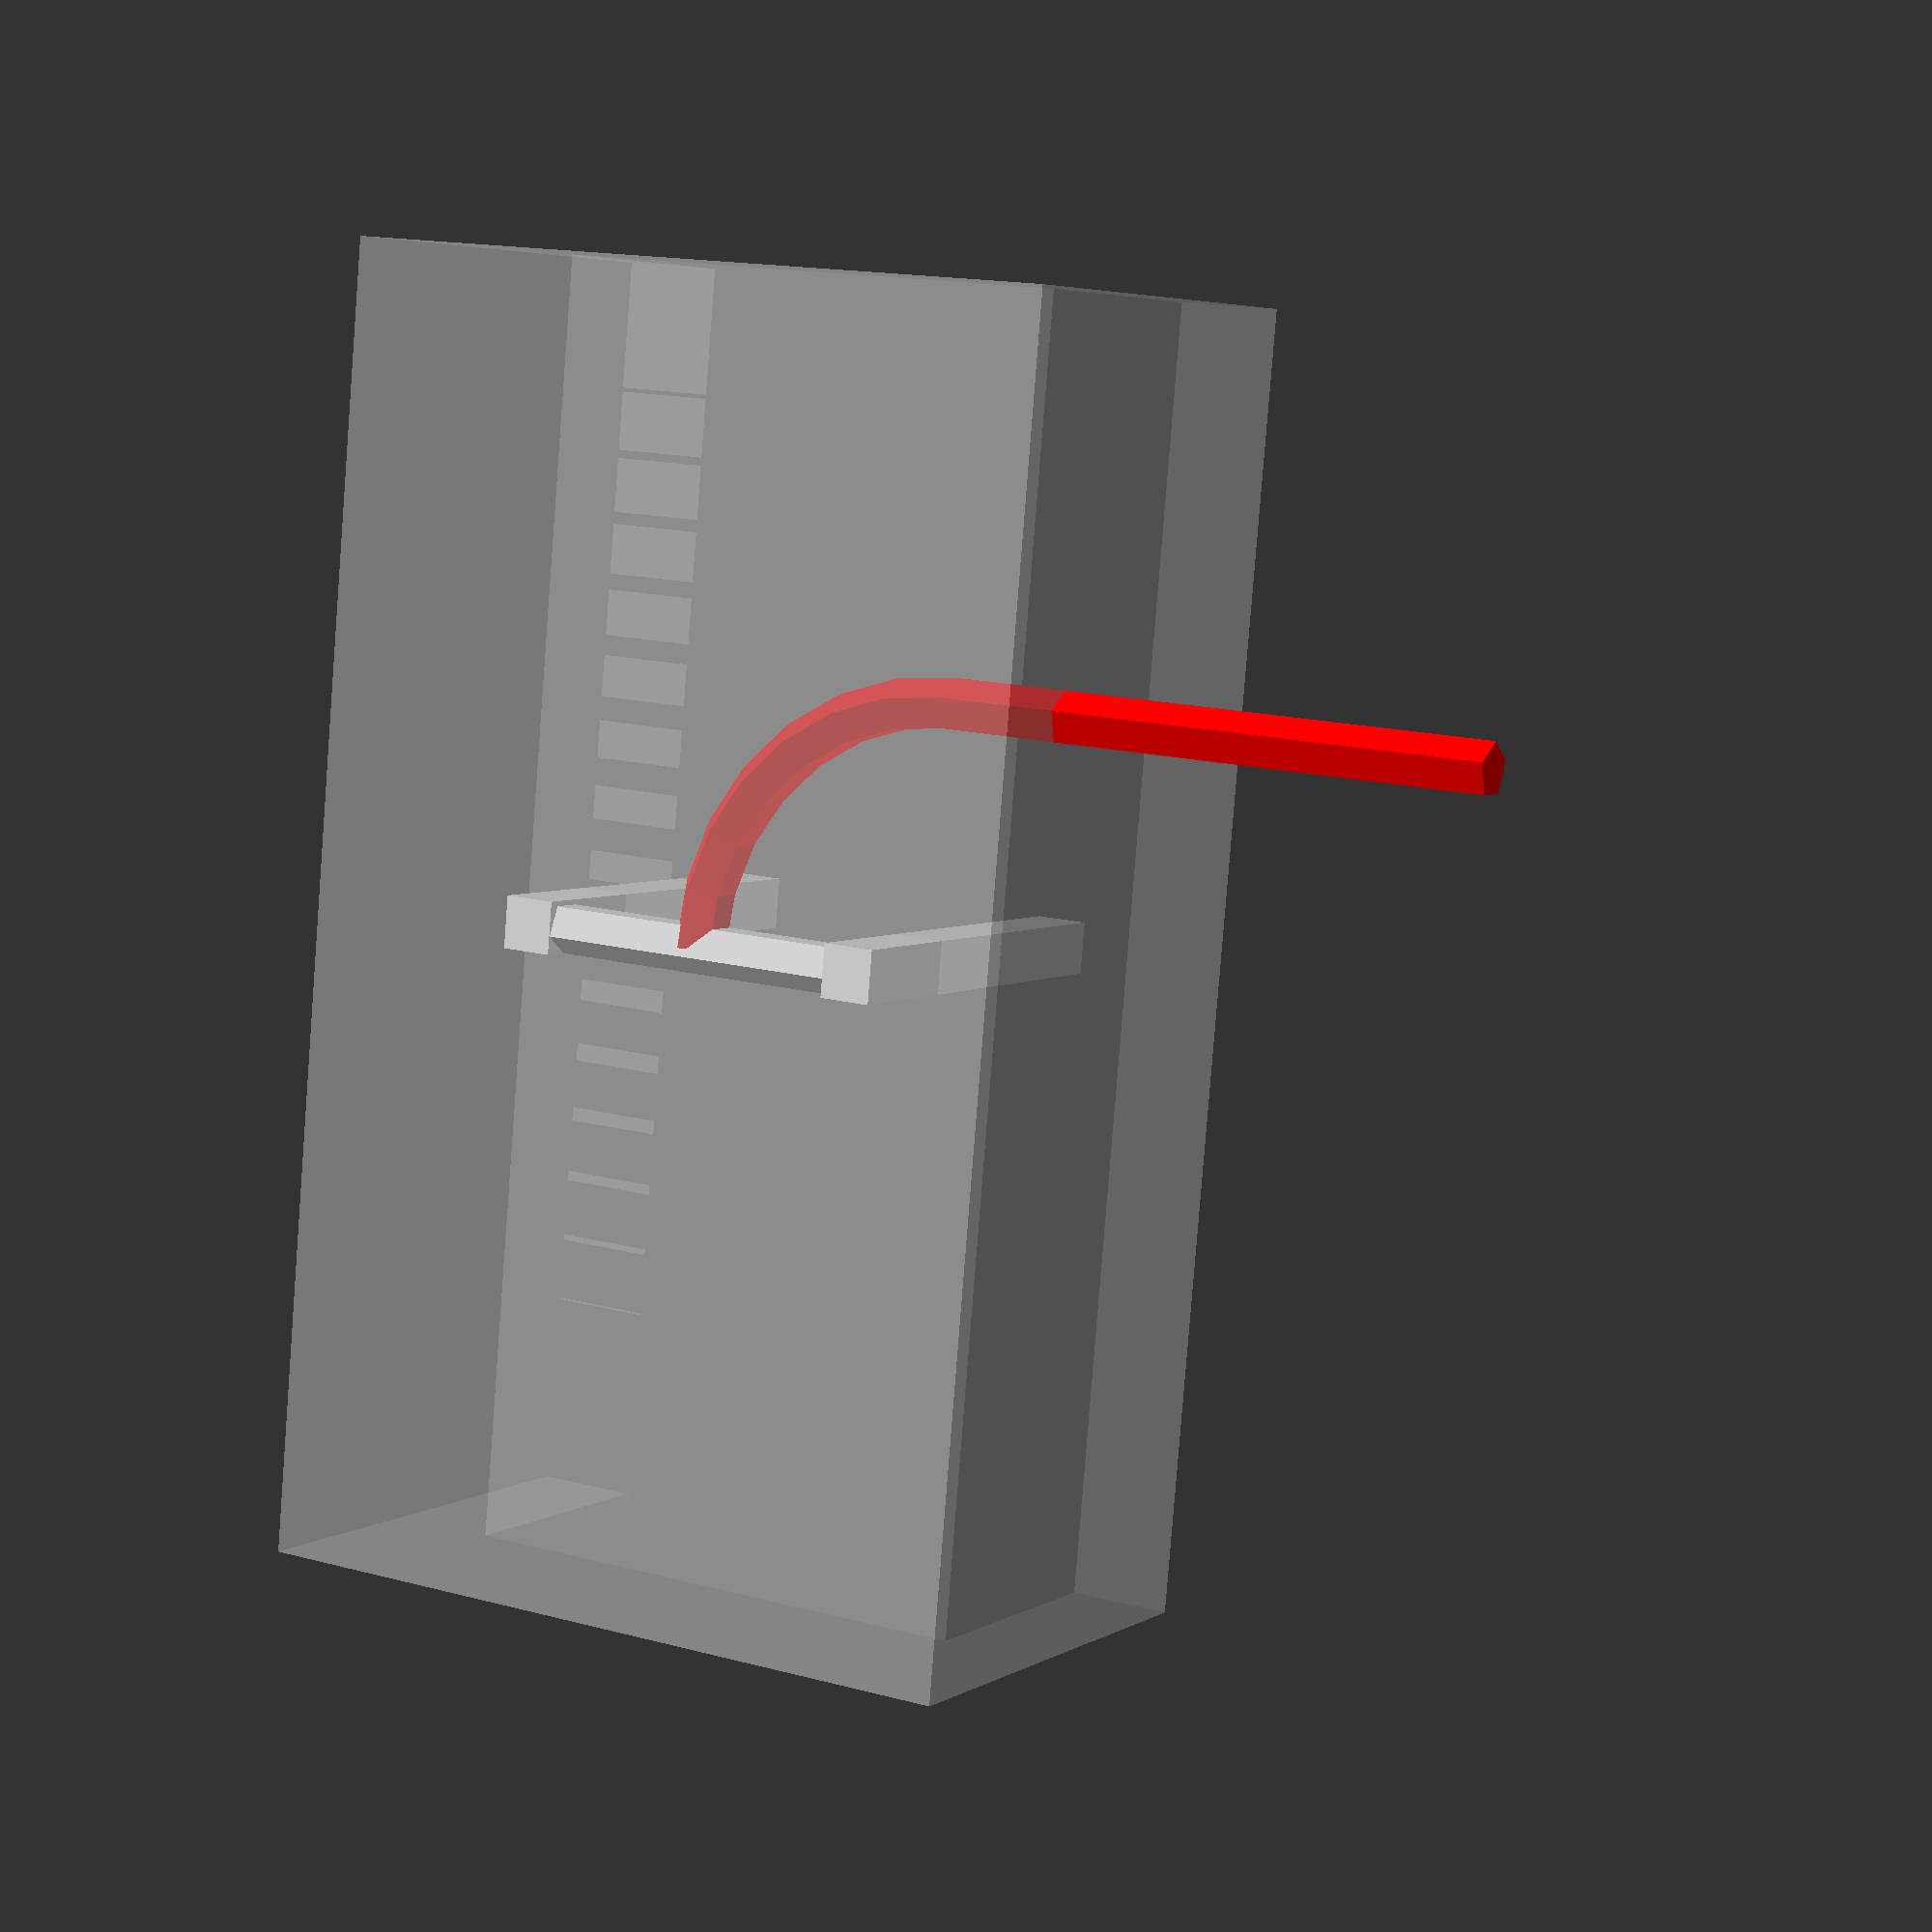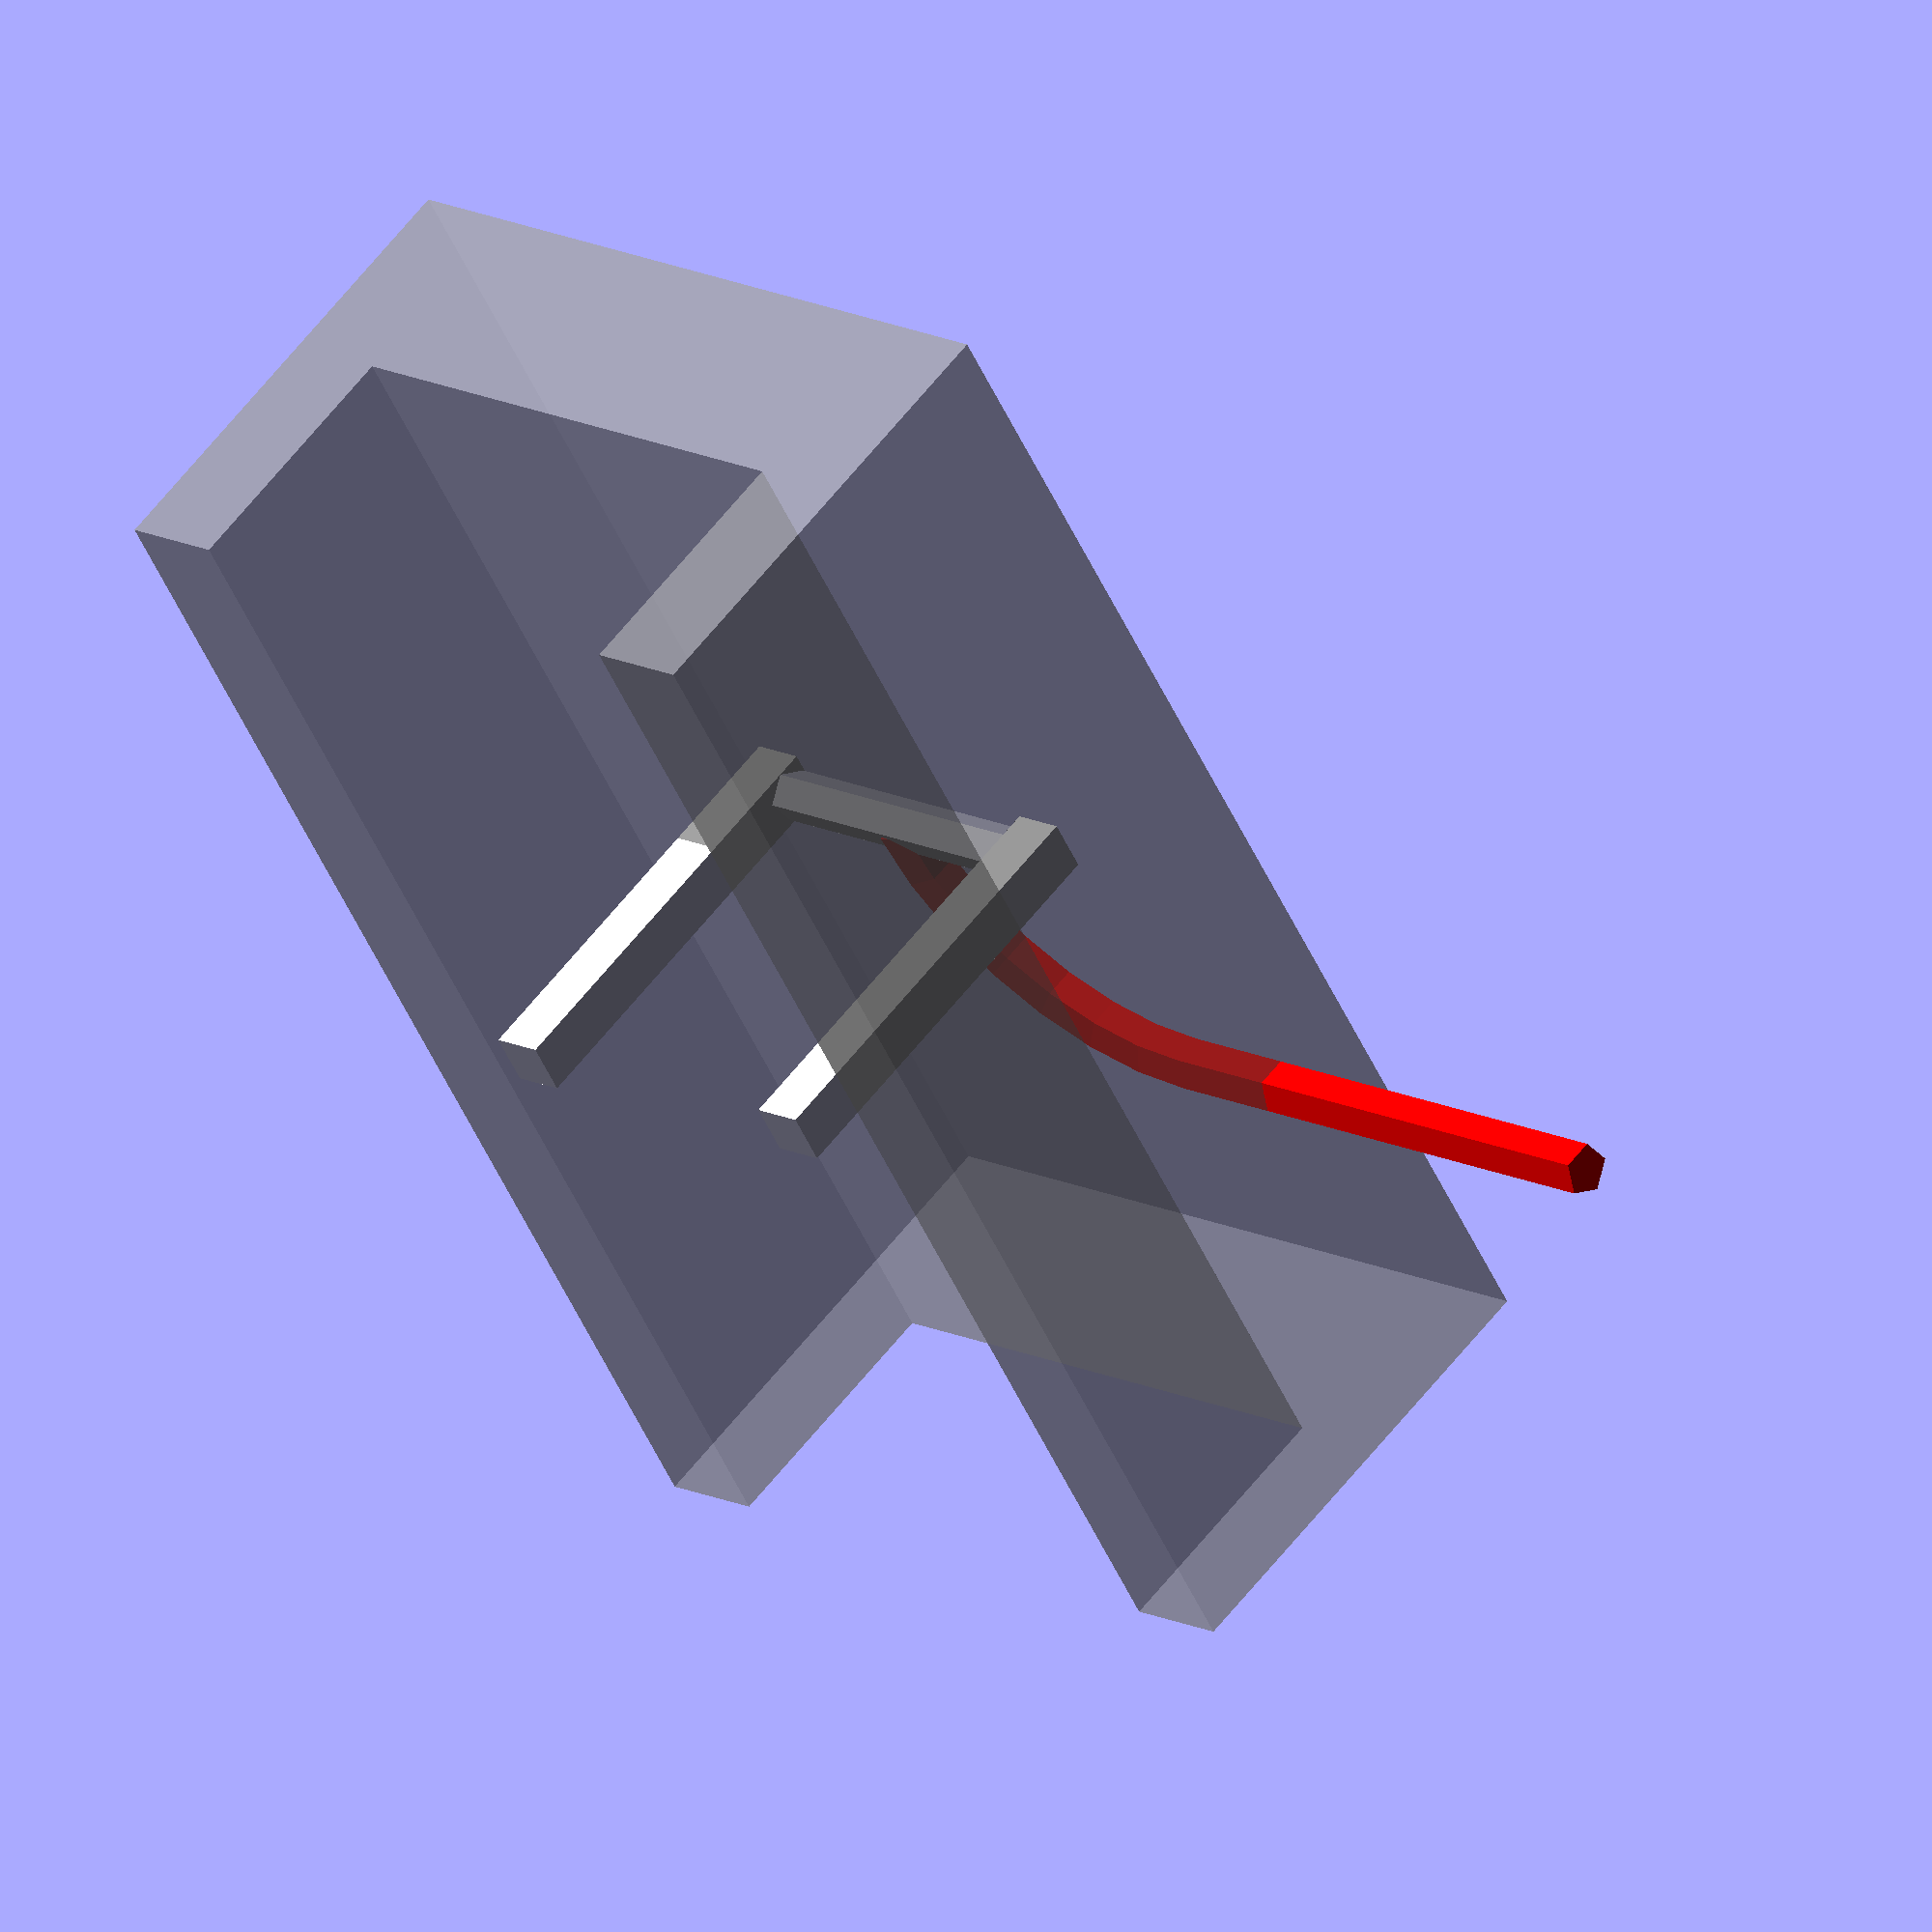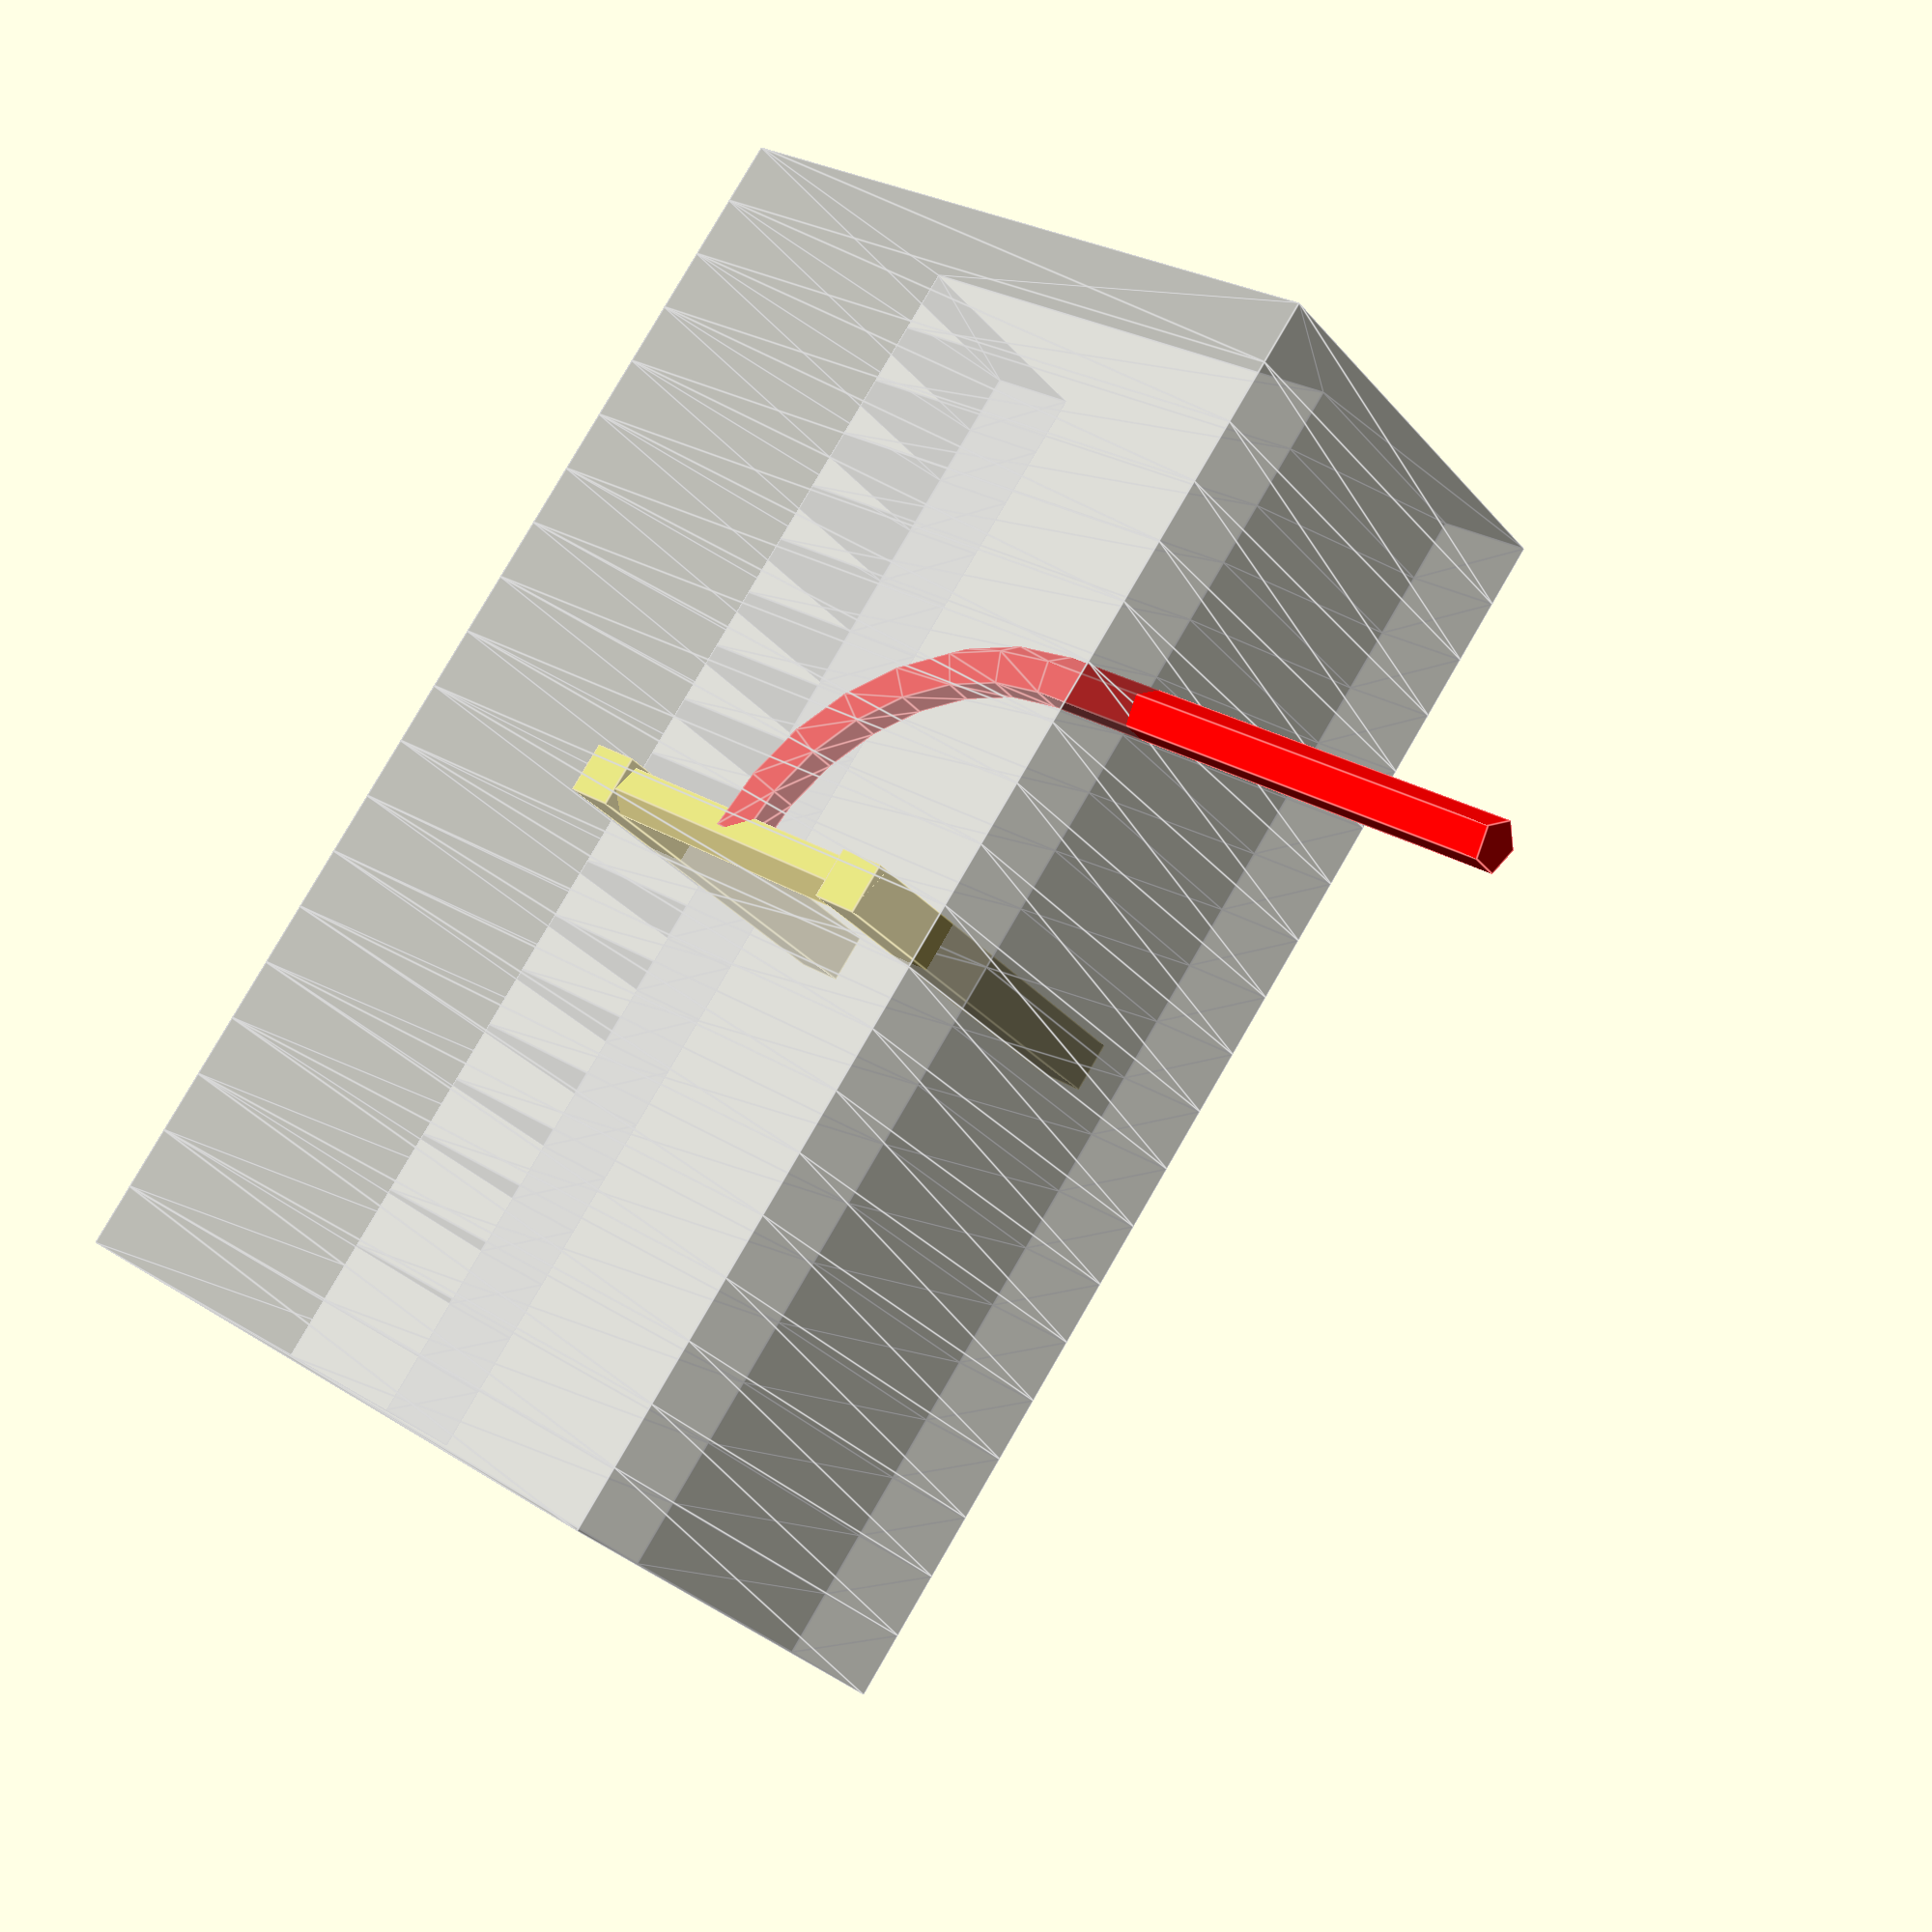
<openscad>
//Mazak(50);

// 525: sirka 21mm, limec 10mm x 5mm
// 
kanal = 21;
limec_s = 4;
limec_v = 10;
hrbet = 8;
delka = 50;
zatacka = 10;



module Mazak() {
    difference() {
        kostka();
        kosy();
        umisti_armaturu();
        signature();
    }
    
}

module signature() {
    color("black")
    translate([95,49,25])
    rotate([270, 90])
    linear_extrude(height = 10, convexity = 10, slices = 20, scale = 1.0)
    text("Mazák 1", font="Roboto:style=Bold");
}


module kostka() {
    linear_extrude(height = delka, convexity = 10, center = true, twist = 0, slices = 20, scale = 1.0) {
        polygon([[0,0],[kanal+(limec_s*2),0],
        [kanal+(limec_s*2),hrbet+limec_v],[kanal+(limec_s),hrbet+limec_v],
        [kanal+(limec_s),hrbet],[limec_s,hrbet],[limec_s,hrbet+limec_v],[0,hrbet+limec_v]]);
    }
}



module kosy(zkoseni = 2) {
    
    color("green") {
        translate([limec_s-zkoseni, hrbet+limec_v, -delka/2-1])
        rotate([90,0,0])
        linear_extrude(height=limec_v, convexity=10, twist=0, slices=20, scale=1.0)
        polygon([[0,0], [zkoseni,0], [zkoseni,10]]);
        
        
        translate([limec_s+kanal, hrbet+limec_v, -delka/2-1])
        rotate([90,0,0])
        linear_extrude(height=limec_v, convexity=10, twist=0, slices=20, scale=1.0)
        polygon([[0,0], [0,10], [zkoseni,0]]);
        
    }
    
}
%kostka();
umisti_armaturu();
module umisti_armaturu() {
    rotate([-180,0,0]) 
    translate([limec_s+5/2,-hrbet/2,0])
    trysky(2);
    
    rotate([-90,90,-180])
    translate([0,(2*limec_s+kanal)/2-zatacka,-hrbet/2])
    nahon(zatacka);
}

module trysky(prumer=2) {
   rotate([0,90,0]) cylinder(d=prumer,h=kanal-5);
   translate([0,prumer/2,-prumer/2]) rotate([90,0,0]) cube([prumer,prumer,kanal-5]);
   translate([kanal-5-prumer,prumer/2,-prumer/2]) rotate([90,0,0]) cube([prumer,prumer,kanal-5]);
}

module nahon(zatacka=10) {
    polomer = 1;
            color("red") {
                rotate_extrude(angle=90, convexity=10) translate([zatacka, 0]) circle(polomer);
                translate([zatacka,0,0]) rotate([90,0,0]) cylinder(r=polomer,h=kanal);
            }
}
</openscad>
<views>
elev=82.8 azim=330.0 roll=175.5 proj=p view=solid
elev=50.7 azim=221.3 roll=23.6 proj=o view=solid
elev=98.6 azim=322.4 roll=149.9 proj=p view=edges
</views>
